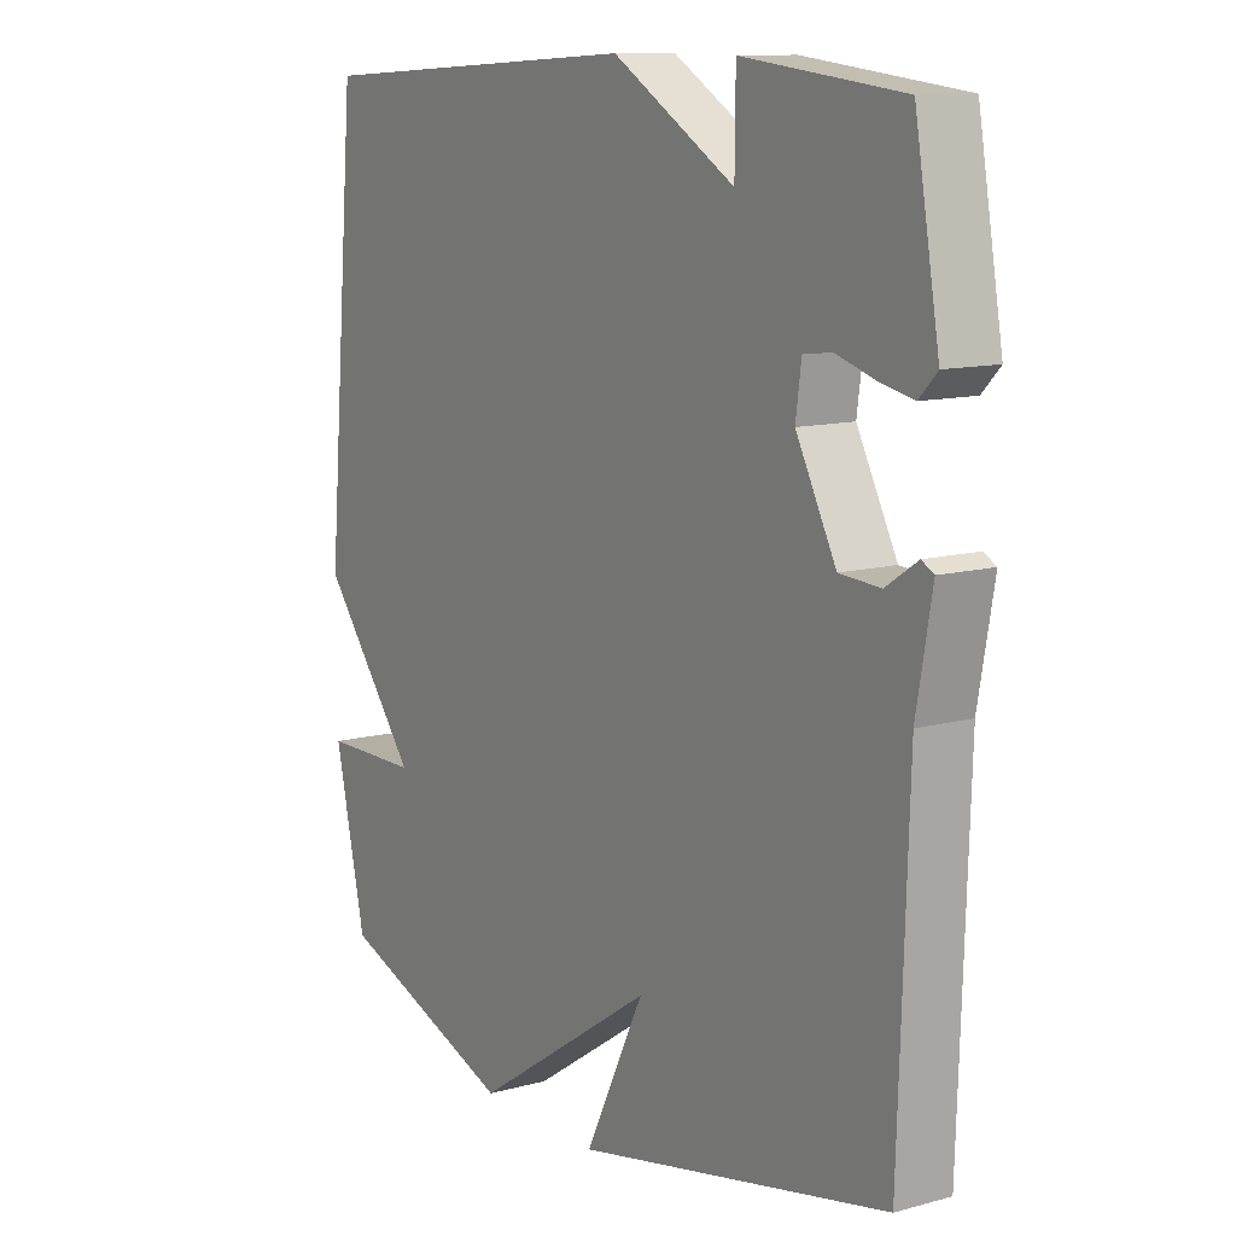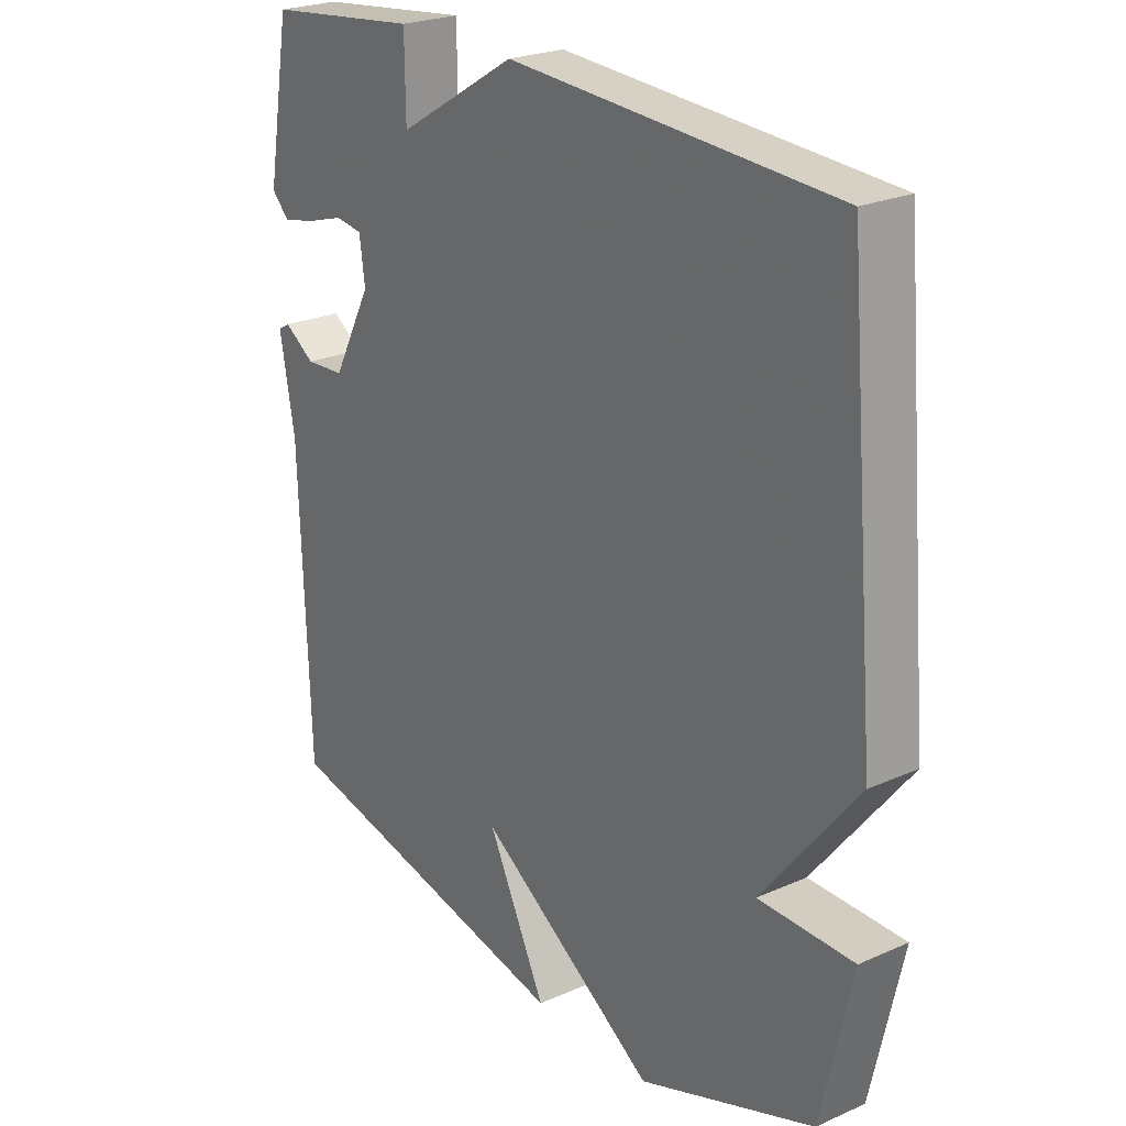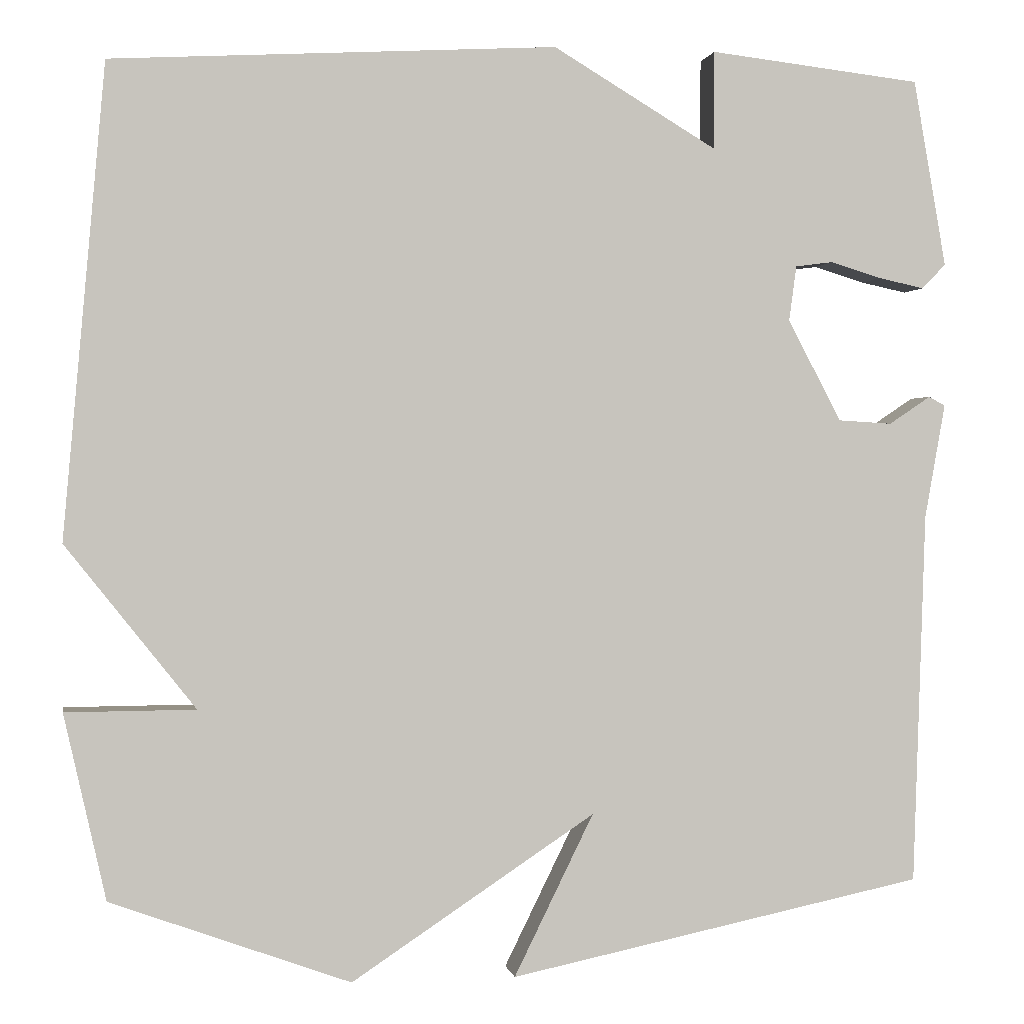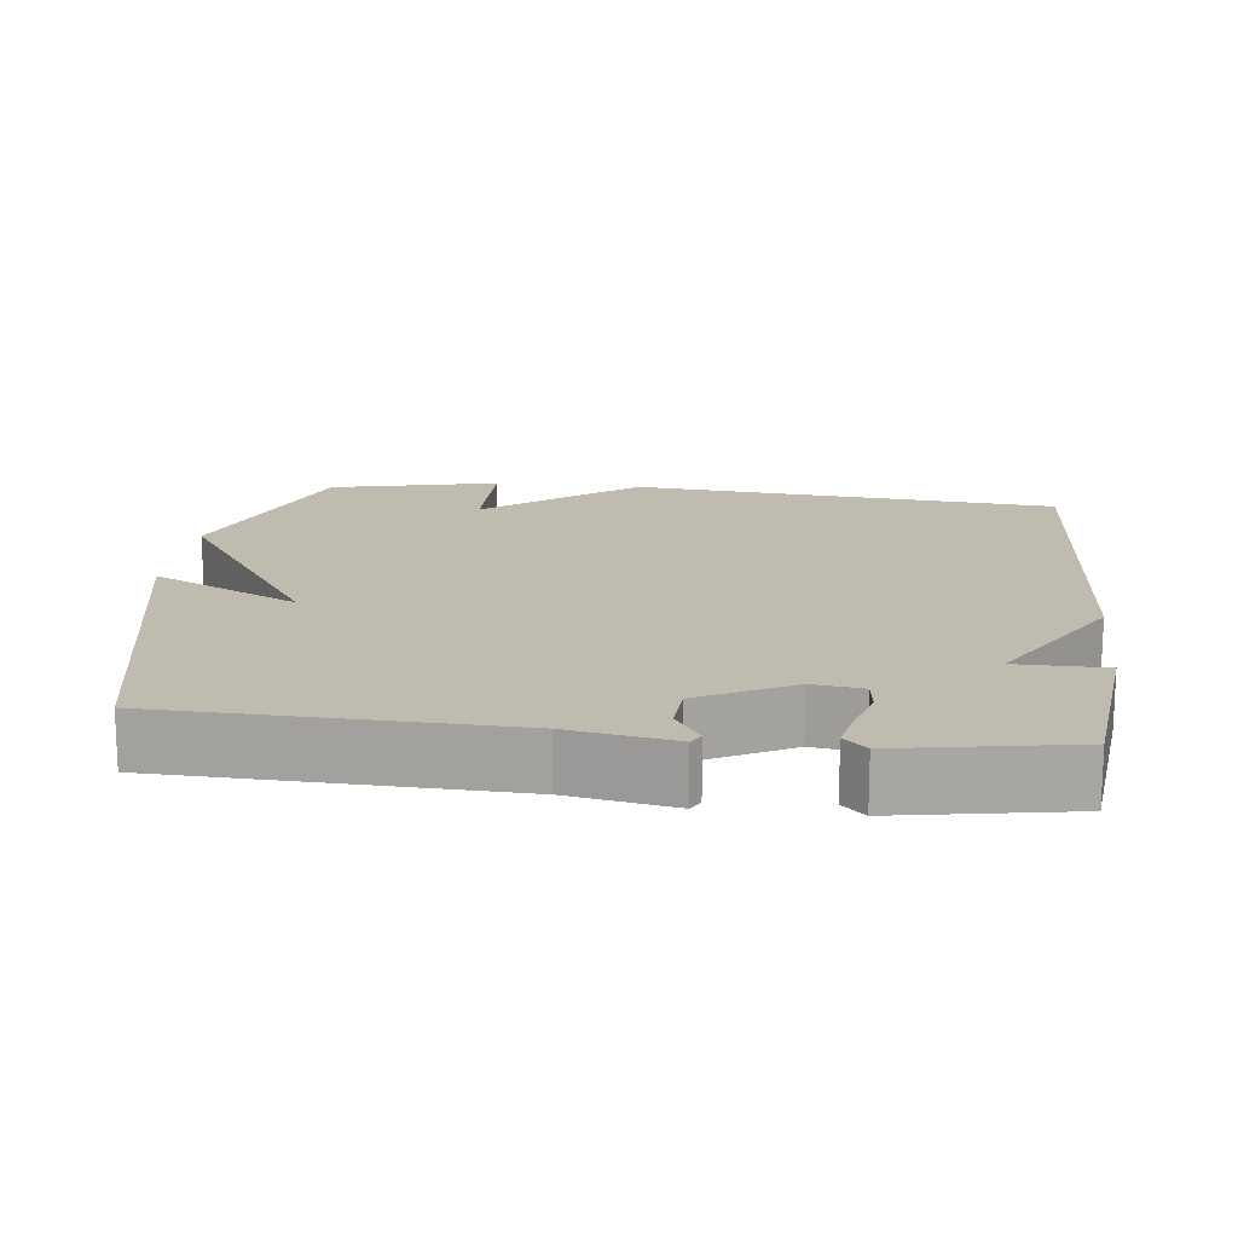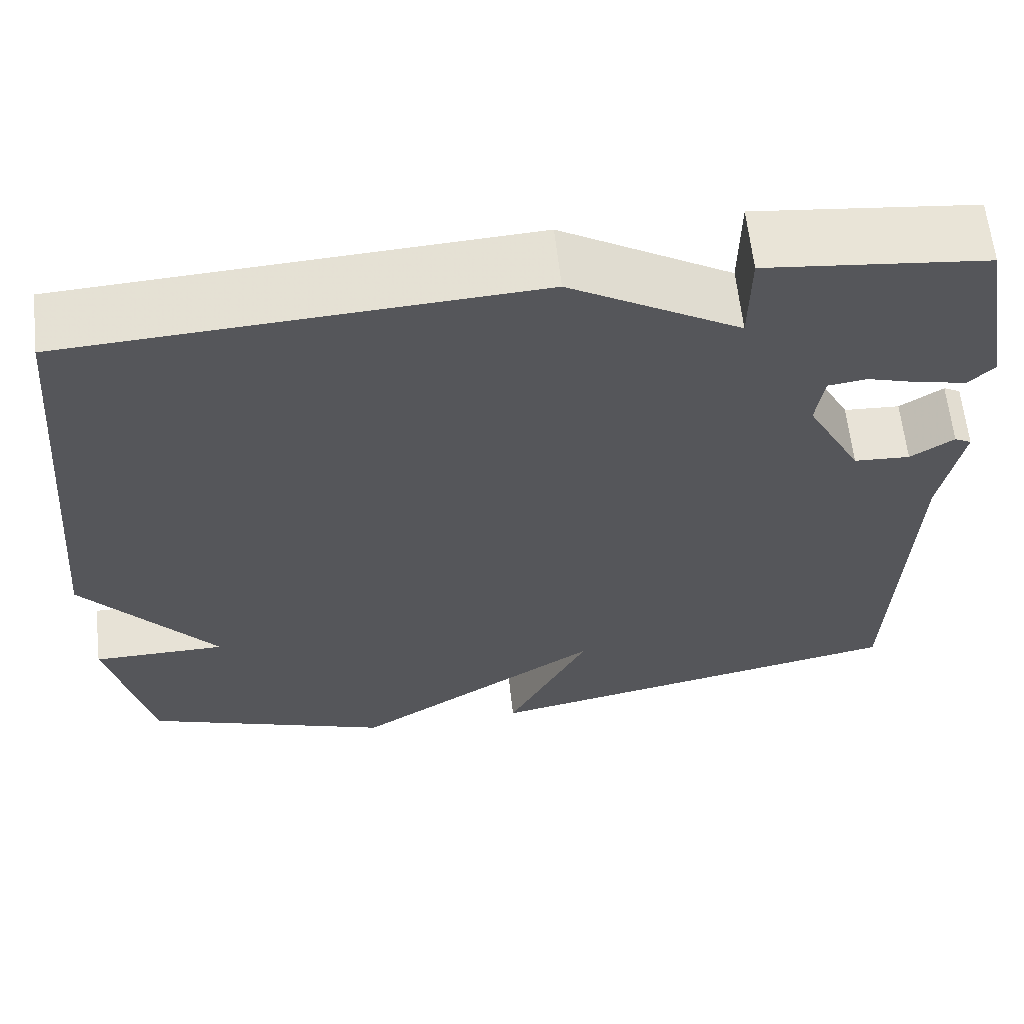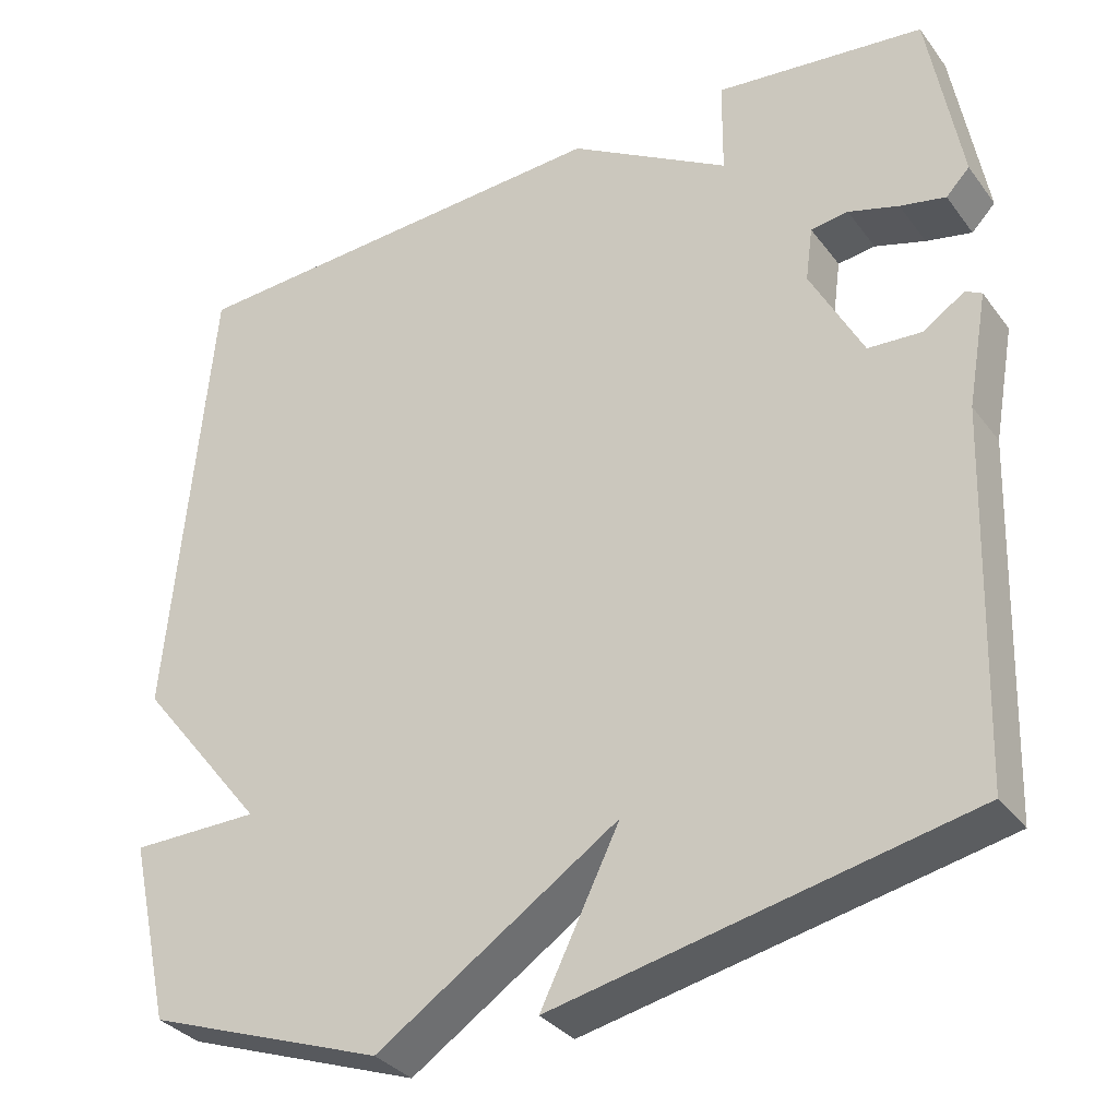
<metadata>
{"format":"obj","ext":"obj","renderer":"f3d","projection":"perspective","resolution":1024,"background":"white","views":[{"elev":11.4,"azim":-123.5,"up":"+Z"},{"elev":24.0,"azim":53.6,"up":"+Z"},{"elev":0.6,"azim":170.3,"up":"+Z"},{"elev":16.1,"azim":-83.4,"up":"+Y"},{"elev":63.1,"azim":173.6,"up":"+Z"},{"elev":-33.3,"azim":-149.0,"up":"+Z"}]}
</metadata>
<code>
v -0.5 0.07 -0.5
v -0.515 0.07 -0.045
v -0.54 0.07 0.095
v -0.52 0.07 0.106
v -0.469 0.07 0.072
v -0.403 0.07 0.076
v -0.338 0.07 0.2
v -0.347 0.07 0.267
v -0.393 0.07 0.273
v -0.455 0.07 0.254
v -0.511 0.07 0.242
v -0.54 0.07 0.272
v -0.5 0.07 0.5
v -0.242 0.07 0.53
v -0.241 0.07 0.411
v -0.042 0.07 0.53
v 0.5 0.07 0.5
v 0.551 0.07 -0.074
v 0.393 0.07 -0.273
v 0.551 0.07 -0.274
v 0.5 0.07 -0.5
v 0.208 0.07 -0.606
v -0.089 0.07 -0.409
v 0.008 0.07 -0.606
v -0.5 0 -0.5
v -0.515 0 -0.045
v -0.54 0 0.095
v -0.52 0 0.106
v -0.469 0 0.072
v -0.403 0 0.076
v -0.338 0 0.2
v -0.347 0 0.267
v -0.393 0 0.273
v -0.455 0 0.254
v -0.511 0 0.242
v -0.54 0 0.272
v -0.5 0 0.5
v -0.242 0 0.53
v -0.241 0 0.411
v -0.042 0 0.53
v 0.5 0 0.5
v 0.551 0 -0.074
v 0.393 0 -0.273
v 0.551 0 -0.274
v 0.5 0 -0.5
v 0.208 0 -0.606
v -0.089 0 -0.409
v 0.008 0 -0.606
f 23 24 1 2
f 21 22 23
f 20 21 23
f 19 20 23
f 18 19 23
f 17 18 23
f 16 17 23
f 15 16 23
f 13 14 15
f 12 13 15
f 11 12 15
f 10 11 15
f 9 10 15
f 8 9 15
f 7 8 15 23
f 6 7 23
f 5 6 23 2
f 2 3 4 5
f 26 25 48 47
f 47 46 45
f 47 45 44
f 47 44 43
f 47 43 42
f 47 42 41
f 47 41 40
f 47 40 39
f 39 38 37
f 39 37 36
f 39 36 35
f 39 35 34
f 39 34 33
f 39 33 32
f 47 39 32 31
f 47 31 30
f 26 47 30 29
f 29 28 27 26
f 1 25 26 2
f 2 26 27 3
f 3 27 28 4
f 4 28 29 5
f 5 29 30 6
f 6 30 31 7
f 7 31 32 8
f 8 32 33 9
f 9 33 34 10
f 10 34 35 11
f 11 35 36 12
f 12 36 37 13
f 13 37 38 14
f 14 38 39 15
f 15 39 40 16
f 16 40 41 17
f 17 41 42 18
f 18 42 43 19
f 19 43 44 20
f 20 44 45 21
f 21 45 46 22
f 22 46 47 23
f 23 47 48 24
f 24 48 25 1

</code>
